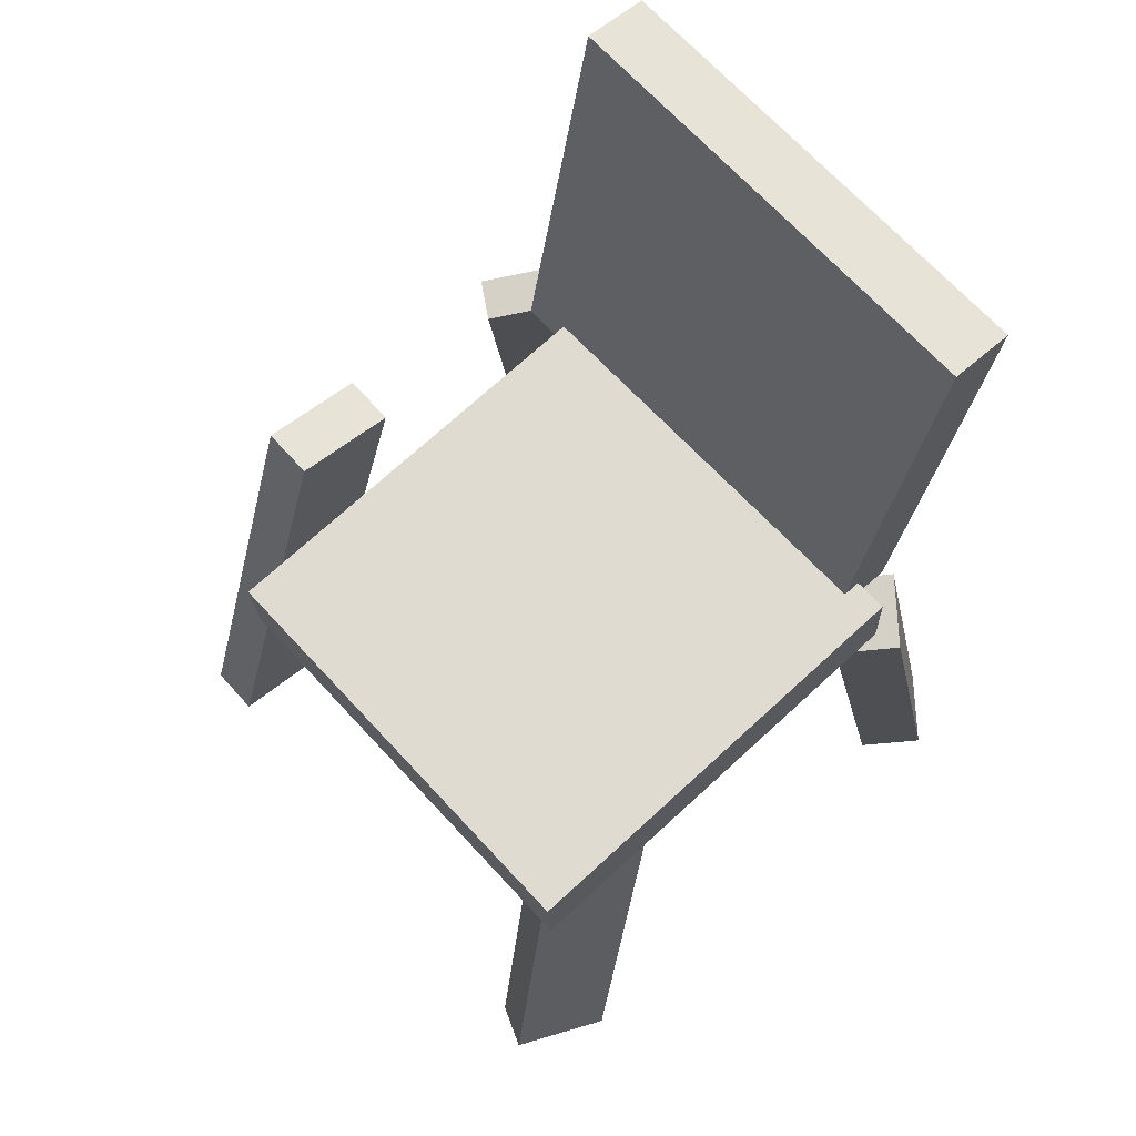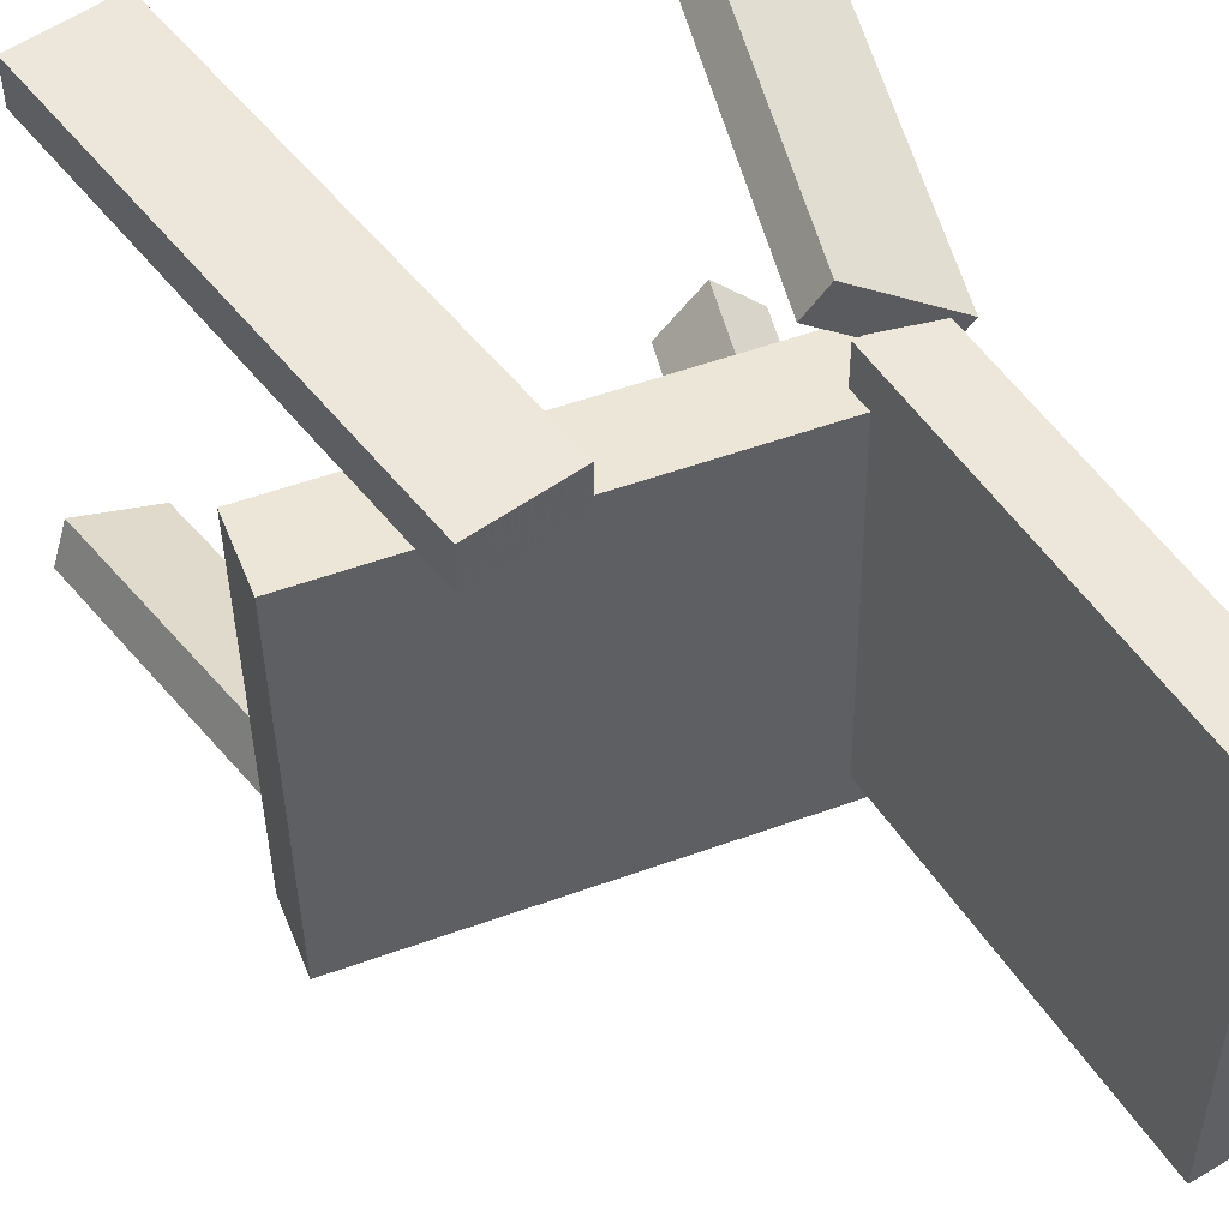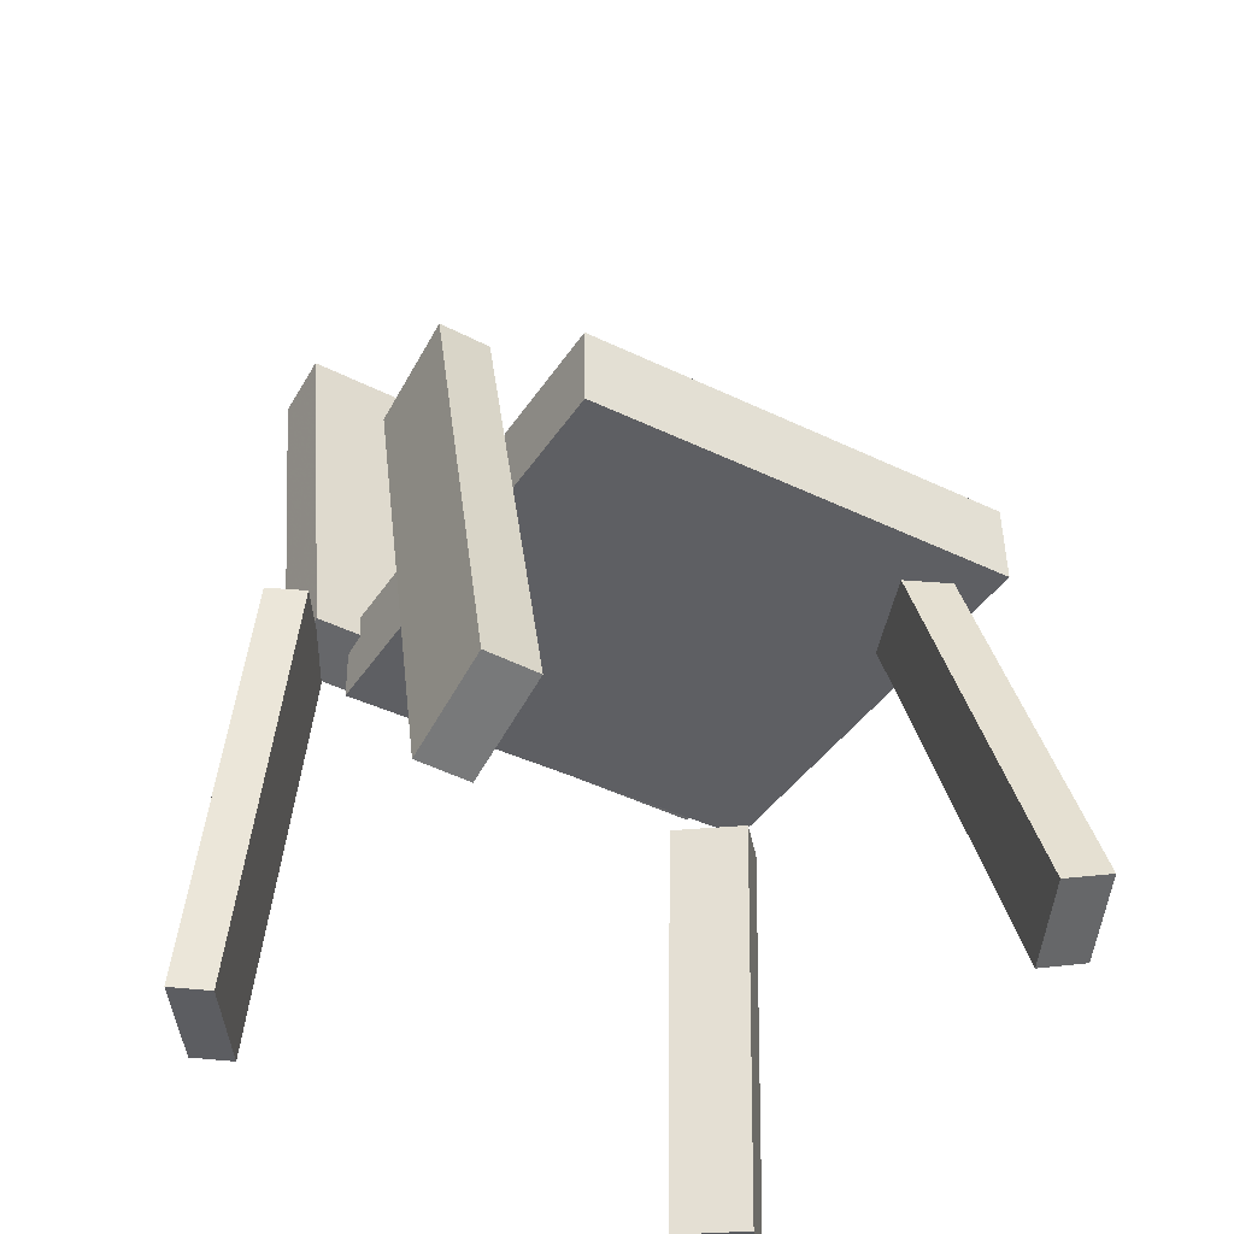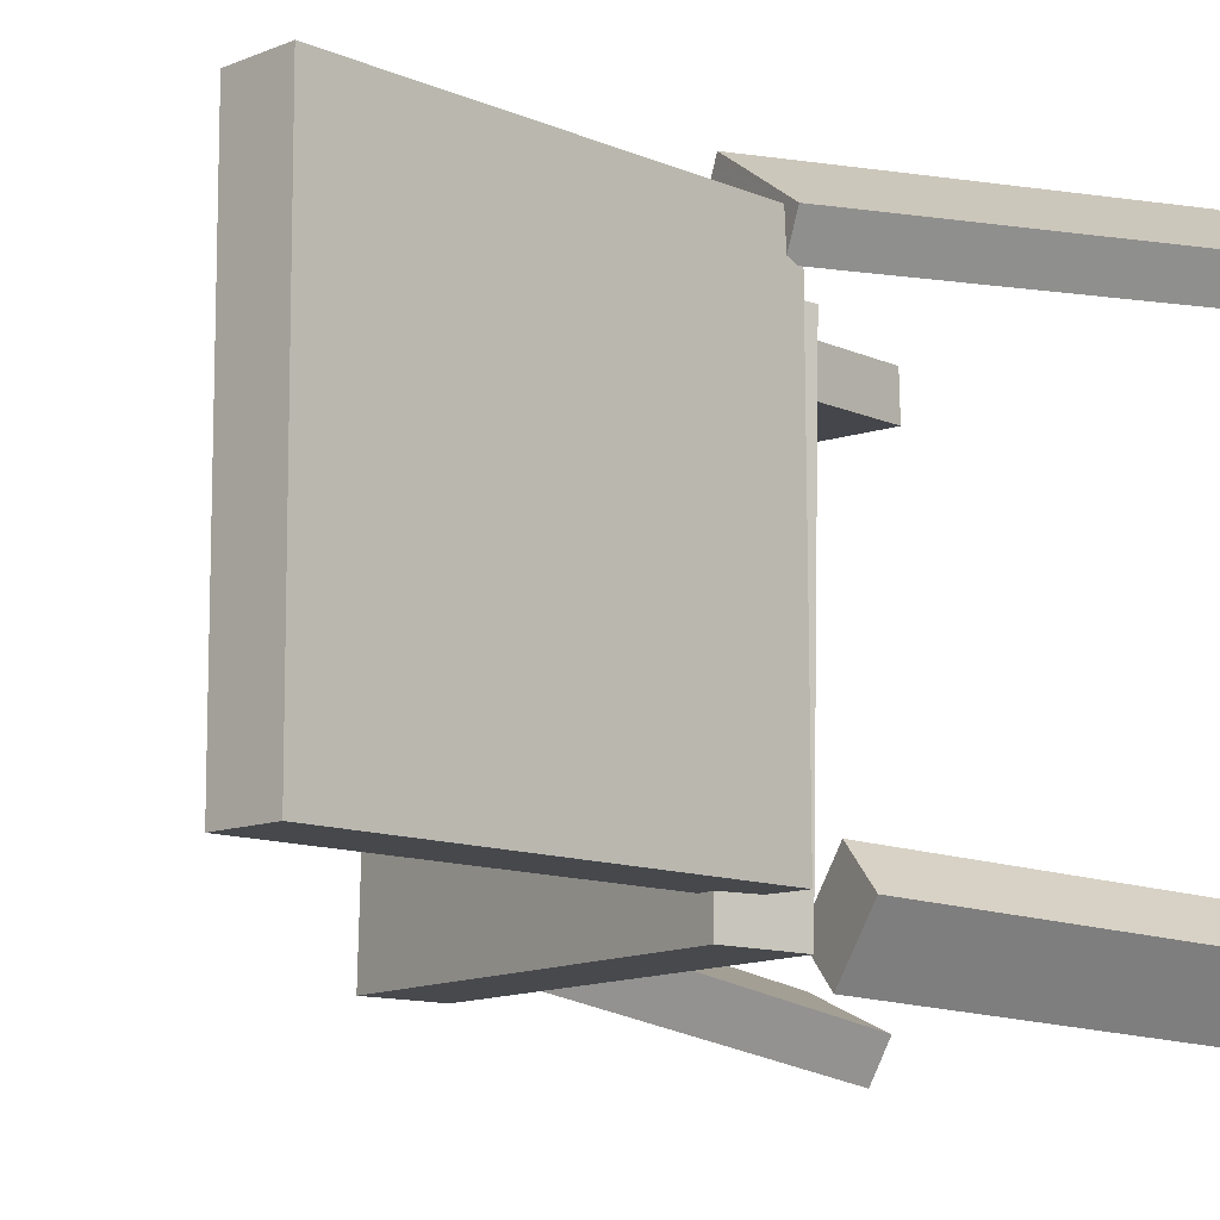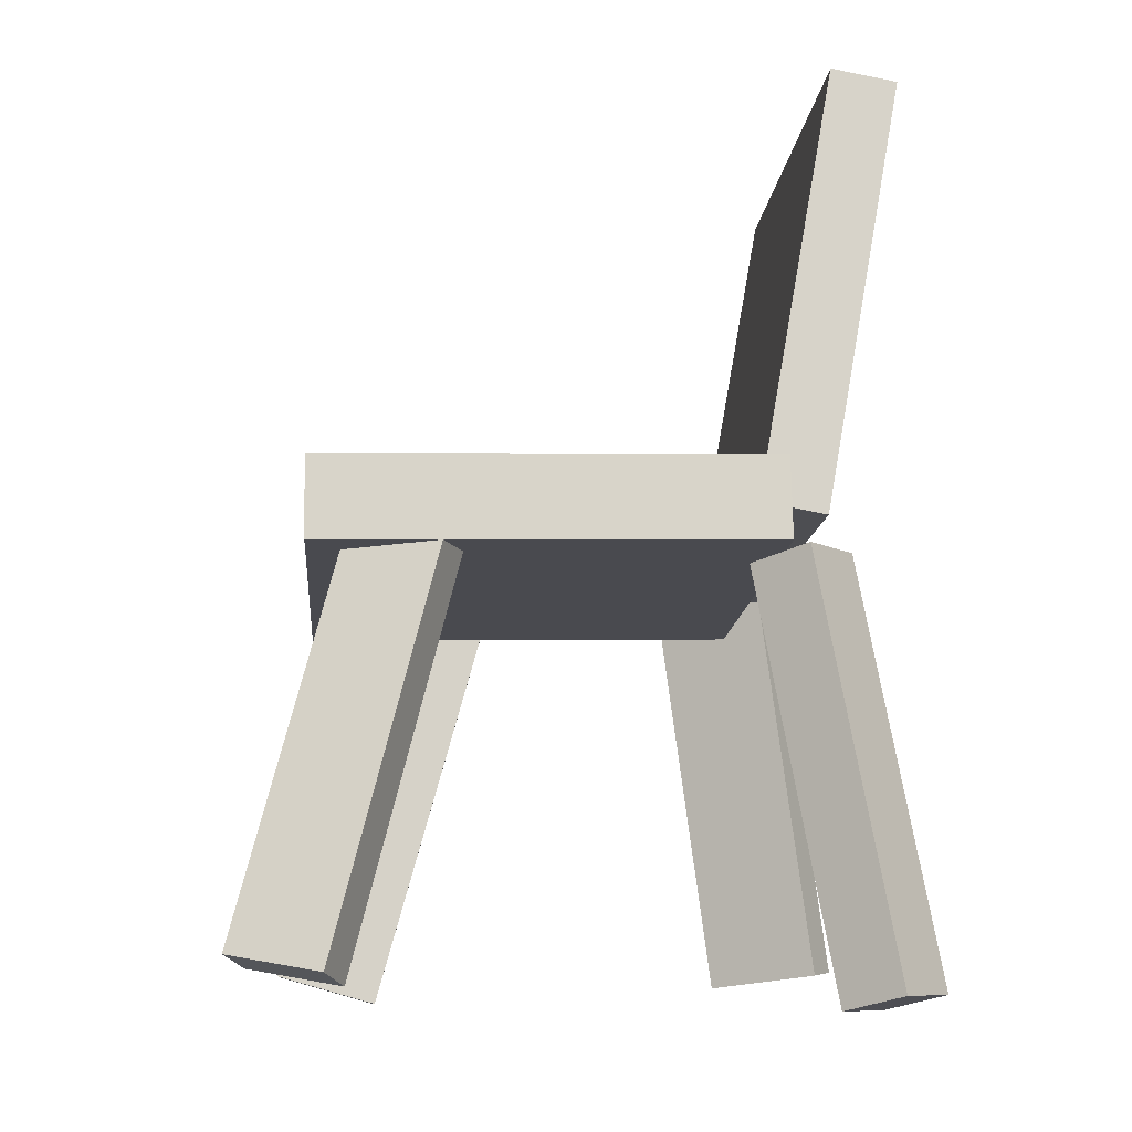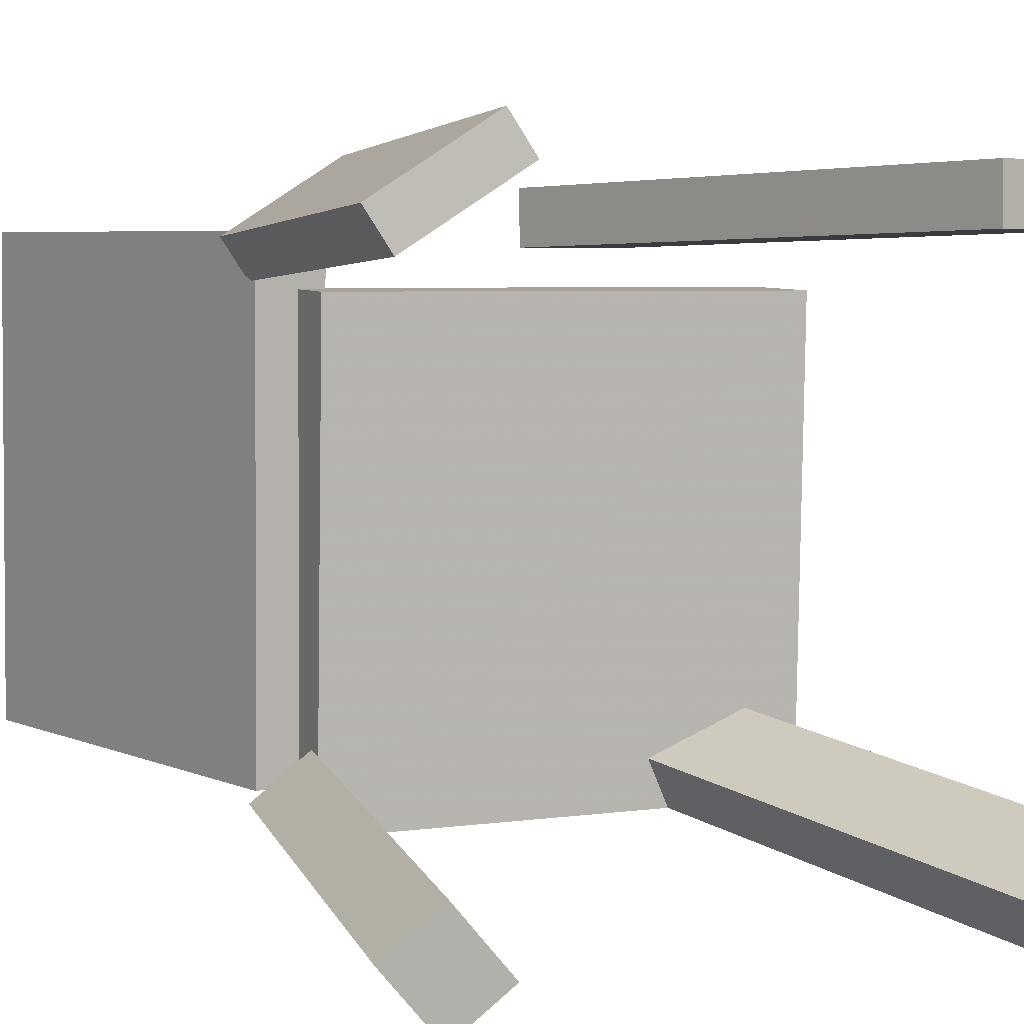
<metadata>
{"format":"obj","ext":"obj","renderer":"f3d","projection":"perspective","resolution":1024,"background":"white","views":[{"elev":69.6,"azim":137.6,"up":"+Y"},{"elev":52.3,"azim":157.7,"up":"+Z"},{"elev":-43.1,"azim":59.4,"up":"+Y"},{"elev":-11.1,"azim":-125.7,"up":"+Z"},{"elev":-12.3,"azim":175.4,"up":"+Y"},{"elev":5.1,"azim":-26.4,"up":"+Z"}]}
</metadata>
<code>
v -0.157 0.01214 -0.1654
v -0.1548 0.01168 0.1762
v -0.2158 0.3416 -0.1646
v -0.2136 0.3411 0.177
v -0.1075 0.02099 -0.1657
v -0.1052 0.02052 0.1759
v -0.1663 0.3505 -0.1649
v -0.164 0.35 0.1767
f 1.0 7.0 5.0
f 1.0 3.0 7.0
f 1.0 4.0 3.0
f 1.0 2.0 4.0
f 3.0 8.0 7.0
f 3.0 4.0 8.0
f 5.0 7.0 8.0
f 5.0 8.0 6.0
f 1.0 5.0 6.0
f 1.0 6.0 2.0
f 2.0 6.0 8.0
f 2.0 8.0 4.0
v 0.1286 0.0875 0.1657
v 0.05047 0.06591 0.1661
v 0.1286 0.08853 0.2042
v 0.05042 0.06694 0.2047
v 0.2344 -0.2952 0.176
v 0.1562 -0.3168 0.1764
v 0.2344 -0.2942 0.2145
v 0.1562 -0.3157 0.215
f 9.0 15.0 13.0
f 9.0 11.0 15.0
f 9.0 12.0 11.0
f 9.0 10.0 12.0
f 11.0 16.0 15.0
f 11.0 12.0 16.0
f 13.0 15.0 16.0
f 13.0 16.0 14.0
f 9.0 13.0 14.0
f 9.0 14.0 10.0
f 10.0 14.0 16.0
f 10.0 16.0 12.0
v -0.1877 -0.3321 -0.1617
v -0.1353 -0.02495 -0.1358
v -0.225 -0.3231 -0.1933
v -0.1726 -0.01593 -0.1674
v -0.1499 -0.3347 -0.2071
v -0.09752 -0.02757 -0.1811
v -0.1871 -0.3257 -0.2387
v -0.1348 -0.01855 -0.2127
f 17.0 23.0 21.0
f 17.0 19.0 23.0
f 17.0 20.0 19.0
f 17.0 18.0 20.0
f 19.0 24.0 23.0
f 19.0 20.0 24.0
f 21.0 23.0 24.0
f 21.0 24.0 22.0
f 17.0 21.0 22.0
f 17.0 22.0 18.0
f 18.0 22.0 24.0
f 18.0 24.0 20.0
v 0.177 -0.3194 -0.2009
v 0.09082 0.02128 -0.1552
v 0.1903 -0.3117 -0.2334
v 0.1041 0.02899 -0.1877
v 0.2437 -0.3066 -0.1707
v 0.1575 0.0341 -0.125
v 0.257 -0.2988 -0.2032
v 0.1708 0.04182 -0.1575
f 25.0 31.0 29.0
f 25.0 27.0 31.0
f 25.0 28.0 27.0
f 25.0 26.0 28.0
f 27.0 32.0 31.0
f 27.0 28.0 32.0
f 29.0 31.0 32.0
f 29.0 32.0 30.0
f 25.0 29.0 30.0
f 25.0 30.0 26.0
f 26.0 30.0 32.0
f 26.0 32.0 28.0
v 0.2113 -0.02752 0.1386
v -0.1257 -0.02123 0.1398
v 0.2102 -0.01917 -0.1943
v -0.1268 -0.01288 -0.1931
v 0.2124 0.0336 0.1401
v -0.1245 0.03989 0.1414
v 0.2113 0.04194 -0.1928
v -0.1256 0.04823 -0.1915
f 33.0 39.0 37.0
f 33.0 35.0 39.0
f 33.0 36.0 35.0
f 33.0 34.0 36.0
f 35.0 40.0 39.0
f 35.0 36.0 40.0
f 37.0 39.0 40.0
f 37.0 40.0 38.0
f 33.0 37.0 38.0
f 33.0 38.0 34.0
f 34.0 38.0 40.0
f 34.0 40.0 36.0
v -0.1547 0.02364 0.1457
v -0.1996 -0.2937 0.1614
v -0.1715 0.02737 0.1728
v -0.2165 -0.2899 0.1884
v -0.07723 0.01512 0.1953
v -0.1222 -0.3022 0.2109
v -0.09411 0.01884 0.2223
v -0.1391 -0.2985 0.238
f 41.0 47.0 45.0
f 41.0 43.0 47.0
f 41.0 44.0 43.0
f 41.0 42.0 44.0
f 43.0 48.0 47.0
f 43.0 44.0 48.0
f 45.0 47.0 48.0
f 45.0 48.0 46.0
f 41.0 45.0 46.0
f 41.0 46.0 42.0
f 42.0 46.0 48.0
f 42.0 48.0 44.0

</code>
